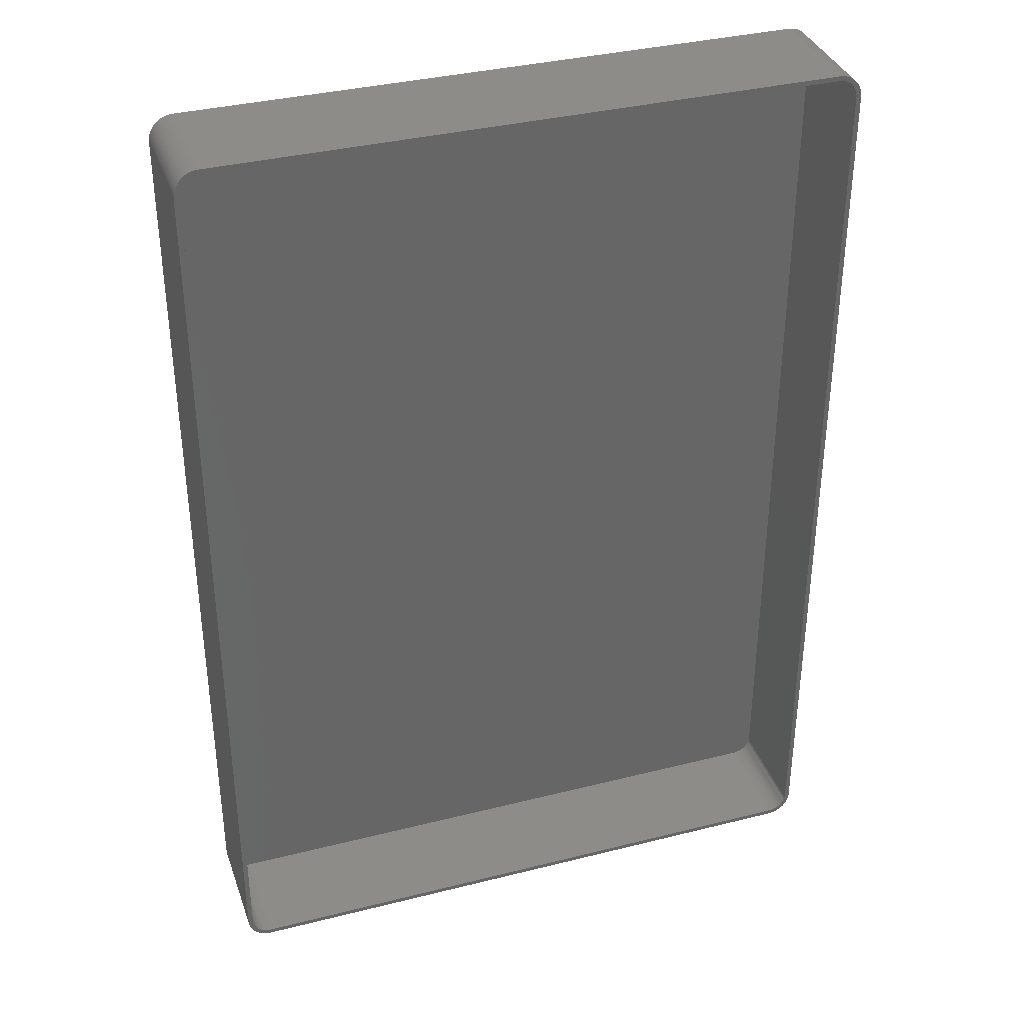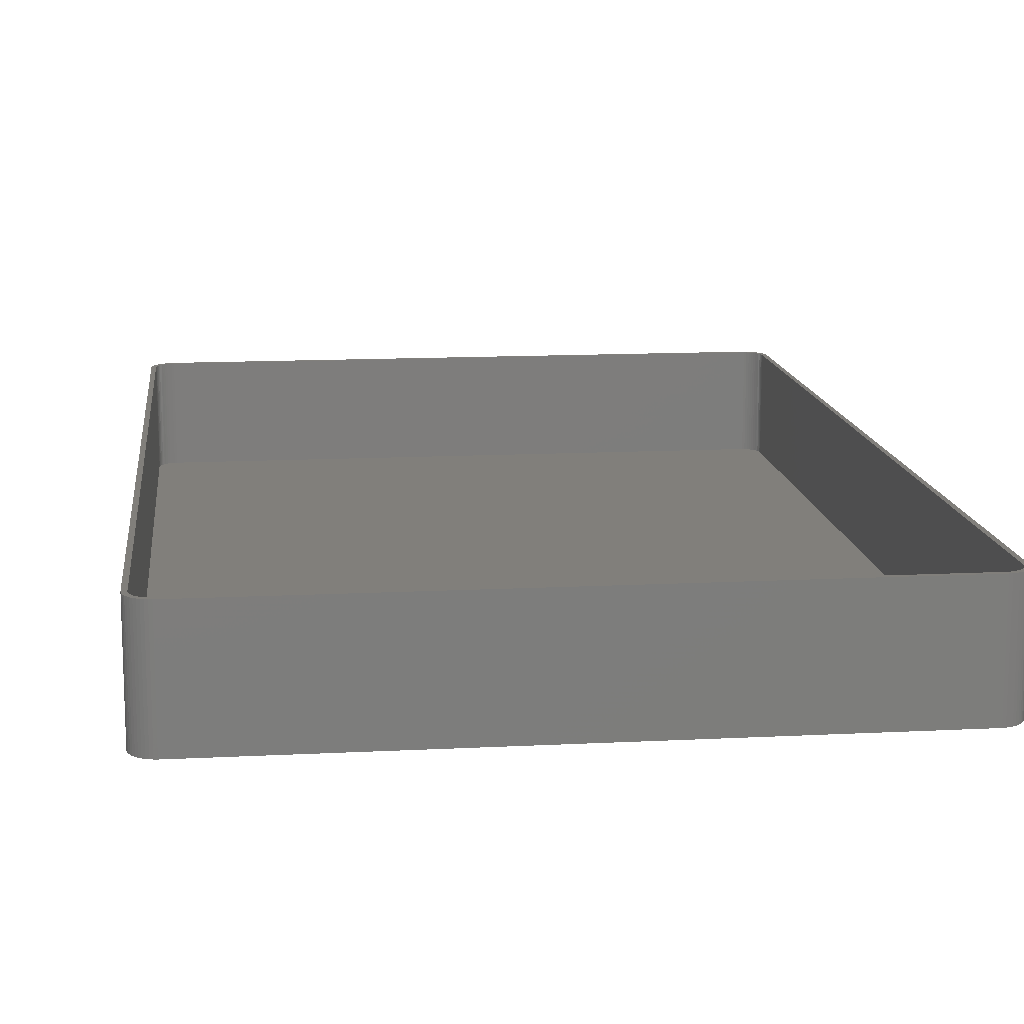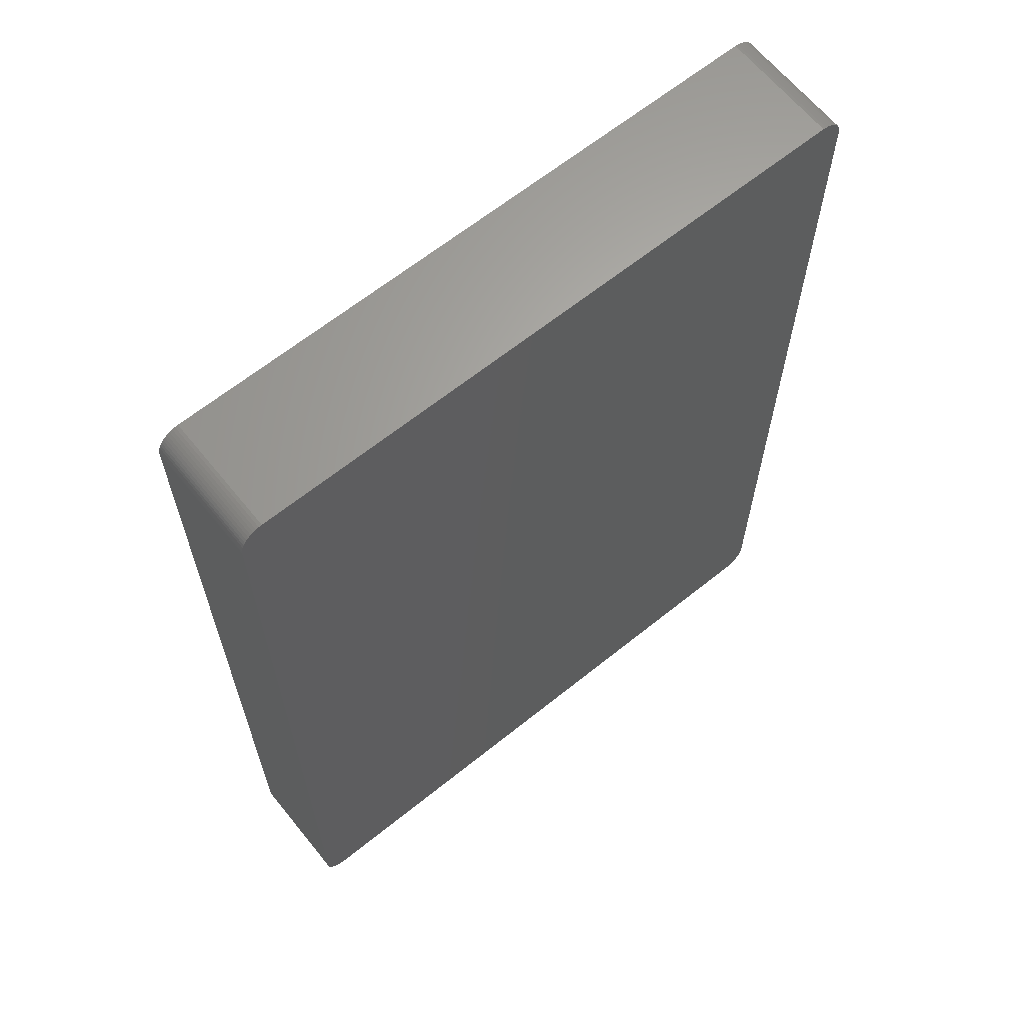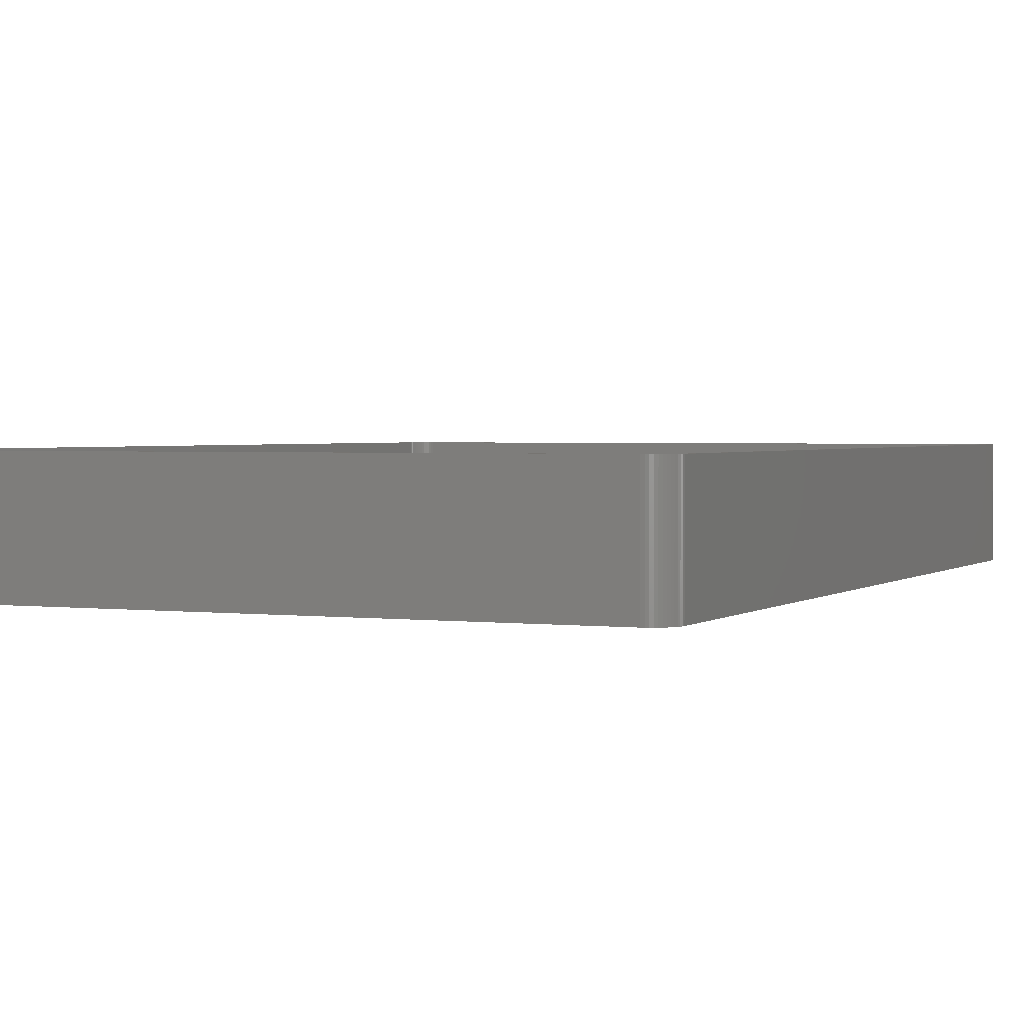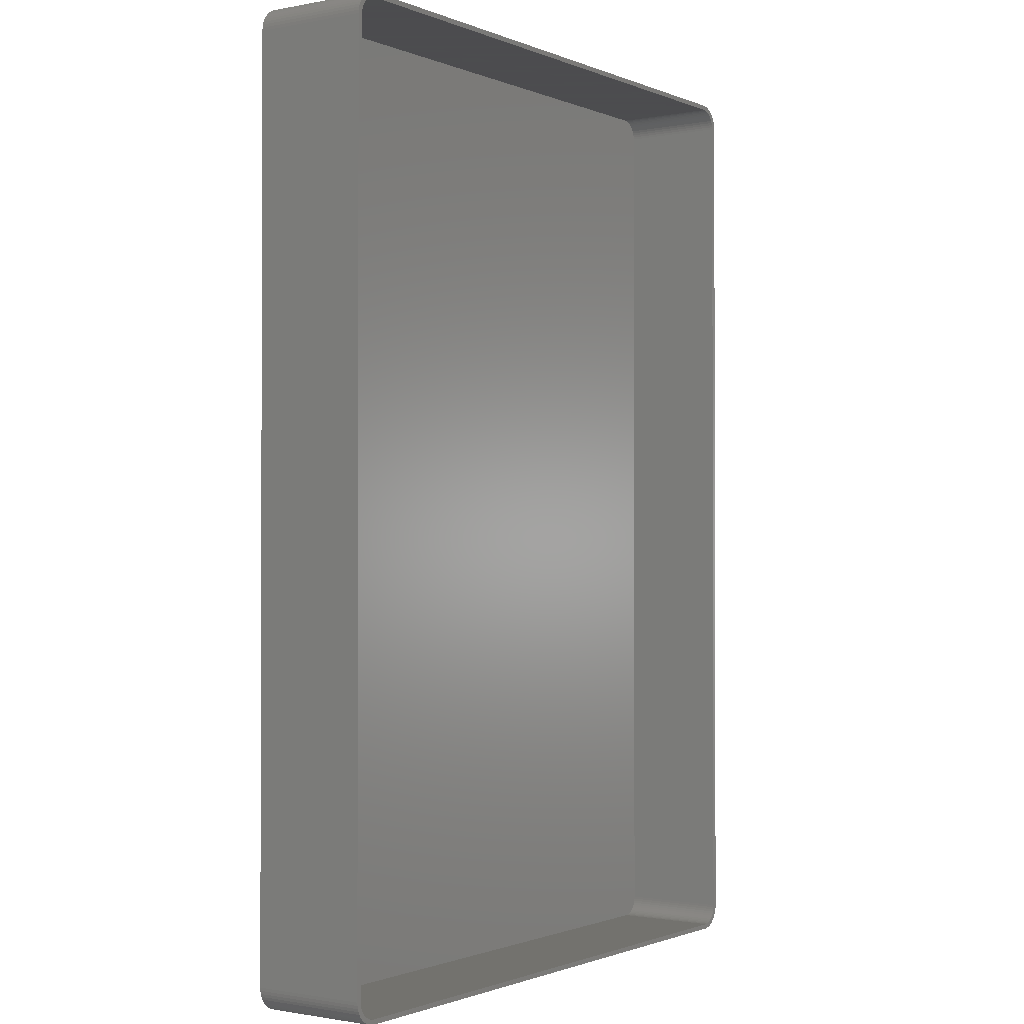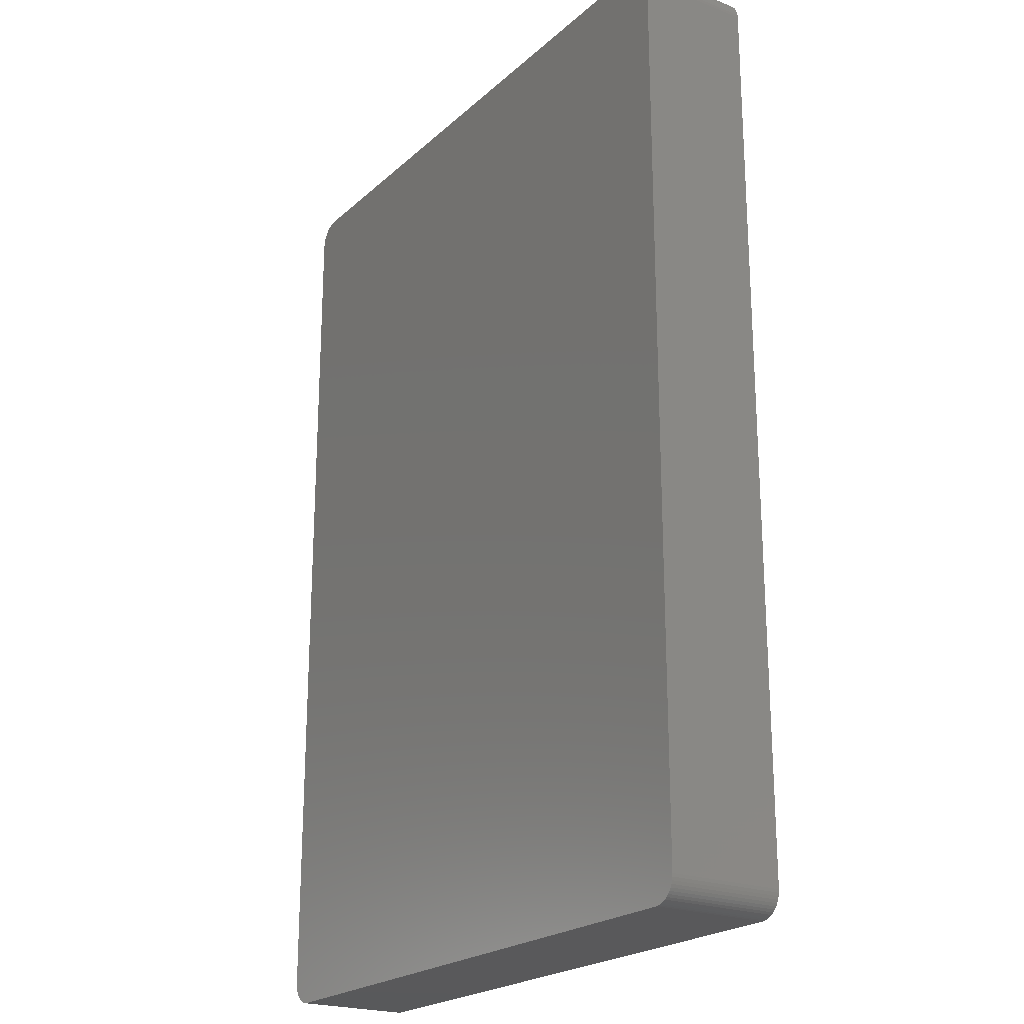
<metadata>
{"format":"stl","ext":"stl","renderer":"f3d","projection":"perspective","resolution":1024,"background":"white","views":[{"elev":35.9,"azim":-18.3,"up":"+Y"},{"elev":13.4,"azim":-6.6,"up":"+Z"},{"elev":64.5,"azim":141.0,"up":"+Y"},{"elev":2.0,"azim":-156.0,"up":"+Z"},{"elev":-1.1,"azim":-55.1,"up":"+Y"},{"elev":-22.0,"azim":-123.9,"up":"+Y"}]}
</metadata>
<code>
# stl→obj: 208 verts, 412 faces
v -67.5 92.5 0
v -67.46 93.13 24
v -67.46 93.13 0
v -67.5 92.5 24
v -67.5 -92.5 0
v -67.5 -92.5 24
v 67.5 -92.5 24
v 67.5 92.5 0
v 67.5 92.5 24
v 67.5 -92.5 0
v 66.5 92.5 24
v 67.46 93.13 24
v 66.47 93 24
v 67.34 93.74 24
v 66.5 -92.5 24
v 66.37 93.49 24
v 67.15 94.34 24
v 67.46 -93.13 24
v 66.22 93.97 24
v 66.88 94.91 24
v 66.47 -93 24
v 66.01 94.43 24
v 66.55 95.44 24
v 67.34 -93.74 24
v 66.37 -93.49 24
v 65.74 94.85 24
v 66.14 95.92 24
v 65.42 95.24 24
v 65.69 96.35 24
v 65.05 95.58 24
v 65.18 96.72 24
v 64.64 95.88 24
v 64.63 97.02 24
v 64.2 96.12 24
v 64.05 97.26 24
v 63.74 96.3 24
v 63.44 97.41 24
v 63.25 96.43 24
v 62.81 97.49 24
v 62.75 96.49 24
v -62.75 96.49 24
v -62.81 97.49 24
v -63.25 96.43 24
v -63.44 97.41 24
v -63.74 96.3 24
v -64.05 97.26 24
v -64.2 96.12 24
v -64.63 97.02 24
v -64.64 95.88 24
v -65.18 96.72 24
v -65.05 95.58 24
v -65.69 96.35 24
v -65.42 95.24 24
v -66.14 95.92 24
v -65.74 94.85 24
v -66.55 95.44 24
v -66.01 94.43 24
v -66.88 94.91 24
v -66.22 93.97 24
v -67.34 93.74 24
v -66.37 93.49 24
v -67.15 94.34 24
v 67.15 -94.34 24
v 66.22 -93.97 24
v 66.88 -94.91 24
v 66.01 -94.43 24
v 66.55 -95.44 24
v 65.74 -94.85 24
v 66.14 -95.92 24
v 65.42 -95.24 24
v 65.69 -96.35 24
v 65.05 -95.58 24
v 65.18 -96.72 24
v 64.64 -95.88 24
v 64.63 -97.02 24
v 64.2 -96.12 24
v 64.05 -97.26 24
v 63.74 -96.3 24
v 63.44 -97.41 24
v 63.25 -96.43 24
v 62.81 -97.49 24
v 62.75 -96.49 24
v -62.75 -96.49 24
v -62.81 -97.49 24
v -63.25 -96.43 24
v -63.44 -97.41 24
v -63.74 -96.3 24
v -64.05 -97.26 24
v -64.2 -96.12 24
v -64.63 -97.02 24
v -64.64 -95.88 24
v -65.18 -96.72 24
v -65.05 -95.58 24
v -65.69 -96.35 24
v -65.42 -95.24 24
v -66.14 -95.92 24
v -65.74 -94.85 24
v -66.55 -95.44 24
v -66.01 -94.43 24
v -66.88 -94.91 24
v -66.22 -93.97 24
v -67.15 -94.34 24
v -66.37 -93.49 24
v -67.34 -93.74 24
v -66.47 -93 24
v -67.46 -93.13 24
v -66.5 -92.5 24
v -66.5 92.5 24
v -66.47 93 24
v 62.81 -97.49 0
v 67.46 -93.13 0
v 67.34 -93.74 0
v 67.15 -94.34 0
v 62.81 97.49 0
v 66.88 -94.91 0
v 66.55 -95.44 0
v 67.46 93.13 0
v 66.14 -95.92 0
v 67.15 94.34 0
v 66.88 94.91 0
v 65.69 -96.35 0
v 66.55 95.44 0
v 65.18 -96.72 0
v 66.14 95.92 0
v 64.63 -97.02 0
v 65.69 96.35 0
v 64.05 -97.26 0
v 65.18 96.72 0
v 63.44 -97.41 0
v 64.63 97.02 0
v 64.05 97.26 0
v 63.44 97.41 0
v -62.81 -97.49 0
v 67.34 93.74 0
v -63.44 -97.41 0
v -64.05 -97.26 0
v -62.81 97.49 0
v -64.63 -97.02 0
v -63.44 97.41 0
v -65.18 -96.72 0
v -64.05 97.26 0
v -65.69 -96.35 0
v -64.63 97.02 0
v -66.14 -95.92 0
v -65.18 96.72 0
v -66.55 -95.44 0
v -65.69 96.35 0
v -66.88 -94.91 0
v -66.14 95.92 0
v -67.15 -94.34 0
v -66.55 95.44 0
v -67.34 -93.74 0
v -66.88 94.91 0
v -67.46 -93.13 0
v -67.15 94.34 0
v -67.34 93.74 0
v -62.75 96.49 2
v 62.75 96.49 2
v -65.74 -94.85 2
v -65.42 -95.24 2
v 62.75 -96.49 2
v -62.75 -96.49 2
v -66.5 -92.5 2
v -66.47 -93 2
v 66.5 -92.5 2
v 66.5 92.5 2
v 66.01 94.43 2
v 65.74 94.85 2
v -63.74 -96.3 2
v -64.2 -96.12 2
v -63.25 -96.43 2
v -66.5 92.5 2
v -66.22 -93.97 2
v -66.01 -94.43 2
v 66.22 -93.97 2
v 66.37 -93.49 2
v -64.64 -95.88 2
v -65.05 -95.58 2
v -66.37 -93.49 2
v -65.42 95.24 2
v -65.05 95.58 2
v -64.64 95.88 2
v -64.2 96.12 2
v 64.64 -95.88 2
v 64.2 -96.12 2
v 64.64 95.88 2
v 65.05 95.58 2
v 64.2 96.12 2
v 63.74 96.3 2
v 66.37 93.49 2
v 66.22 93.97 2
v 65.42 -95.24 2
v 65.74 -94.85 2
v 66.01 -94.43 2
v -66.01 94.43 2
v -66.22 93.97 2
v -66.37 93.49 2
v -65.74 94.85 2
v -63.74 96.3 2
v -63.25 96.43 2
v 63.74 -96.3 2
v 65.42 95.24 2
v 63.25 96.43 2
v 66.47 93 2
v 66.47 -93 2
v 65.05 -95.58 2
v 63.25 -96.43 2
v -66.47 93 2
f 1 2 3
f 2 1 4
f 5 4 1
f 4 5 6
f 7 8 9
f 8 7 10
f 11 9 12
f 9 11 7
f 13 12 14
f 15 7 11
f 16 14 17
f 7 15 18
f 19 17 20
f 21 18 15
f 22 20 23
f 18 21 24
f 25 24 21
f 12 13 11
f 14 16 13
f 17 19 16
f 26 23 27
f 20 22 19
f 23 26 22
f 28 27 29
f 27 28 26
f 30 29 31
f 29 30 28
f 31 32 30
f 33 32 31
f 33 34 32
f 35 34 33
f 35 36 34
f 37 36 35
f 37 38 36
f 39 38 37
f 39 40 38
f 39 41 40
f 42 41 39
f 42 43 41
f 44 43 42
f 44 45 43
f 46 45 44
f 46 47 45
f 48 47 46
f 48 49 47
f 50 49 48
f 49 50 51
f 52 51 50
f 51 52 53
f 54 53 52
f 53 54 55
f 56 55 54
f 55 56 57
f 58 57 56
f 57 58 59
f 60 61 62
f 59 62 61
f 62 59 58
f 24 25 63
f 64 63 25
f 63 64 65
f 66 65 64
f 65 66 67
f 68 67 66
f 67 68 69
f 70 69 68
f 69 70 71
f 72 71 70
f 71 72 73
f 74 73 72
f 74 75 73
f 76 75 74
f 76 77 75
f 78 77 76
f 78 79 77
f 80 79 78
f 80 81 79
f 82 81 80
f 83 81 82
f 83 84 81
f 85 84 83
f 85 86 84
f 87 86 85
f 87 88 86
f 89 88 87
f 89 90 88
f 91 90 89
f 92 91 93
f 91 92 90
f 94 93 95
f 93 94 92
f 96 95 97
f 98 97 99
f 95 96 94
f 100 99 101
f 102 101 103
f 104 103 105
f 97 98 96
f 106 105 107
f 108 4 107
f 61 60 109
f 6 107 4
f 2 109 60
f 106 107 6
f 109 2 108
f 99 100 98
f 108 2 4
f 101 102 100
f 103 104 102
f 105 106 104
f 110 10 111
f 10 5 8
f 110 111 112
f 1 8 5
f 110 112 113
f 114 8 1
f 110 113 115
f 10 110 5
f 110 115 116
f 8 114 117
f 110 116 118
f 119 114 120
f 110 118 121
f 120 114 122
f 110 121 123
f 122 114 124
f 110 123 125
f 124 114 126
f 110 125 127
f 126 114 128
f 110 127 129
f 128 114 130
f 130 114 131
f 131 114 132
f 5 110 133
f 117 114 134
f 5 133 135
f 134 114 119
f 5 135 136
f 114 1 137
f 5 136 138
f 137 1 139
f 5 138 140
f 139 1 141
f 5 140 142
f 141 1 143
f 5 142 144
f 143 1 145
f 5 144 146
f 145 1 147
f 5 146 148
f 147 1 149
f 5 148 150
f 149 1 151
f 5 150 152
f 151 1 153
f 5 152 154
f 153 1 155
f 155 1 156
f 156 1 3
f 114 42 39
f 42 114 137
f 150 104 152
f 104 150 102
f 154 6 5
f 6 154 106
f 125 73 75
f 73 125 123
f 133 81 84
f 81 133 110
f 142 92 94
f 92 142 140
f 141 48 46
f 48 141 143
f 151 54 149
f 54 151 56
f 3 60 156
f 60 3 2
f 148 102 150
f 102 148 100
f 152 106 154
f 106 152 104
f 127 75 77
f 75 127 125
f 69 116 67
f 116 69 118
f 63 112 24
f 112 63 113
f 138 88 90
f 88 138 136
f 136 86 88
f 86 136 135
f 12 134 14
f 134 12 117
f 9 117 12
f 117 9 8
f 14 119 17
f 119 14 134
f 20 122 23
f 122 20 120
f 130 35 33
f 35 130 131
f 132 39 37
f 39 132 114
f 131 37 35
f 37 131 132
f 126 31 29
f 31 126 128
f 139 46 44
f 46 139 141
f 147 54 52
f 54 147 149
f 137 44 42
f 44 137 139
f 155 58 153
f 58 155 62
f 156 62 155
f 62 156 60
f 146 100 148
f 100 146 98
f 110 79 81
f 79 110 129
f 129 77 79
f 77 129 127
f 121 69 71
f 69 121 118
f 67 115 65
f 115 67 116
f 24 111 18
f 111 24 112
f 135 84 86
f 84 135 133
f 140 90 92
f 90 140 138
f 144 98 146
f 98 144 96
f 17 120 20
f 120 17 119
f 128 33 31
f 33 128 130
f 124 29 27
f 29 124 126
f 23 124 27
f 124 23 122
f 145 52 50
f 52 145 147
f 143 50 48
f 50 143 145
f 153 56 151
f 56 153 58
f 123 71 73
f 71 123 121
f 65 113 63
f 113 65 115
f 18 10 7
f 10 18 111
f 144 94 96
f 94 144 142
f 157 40 41
f 40 157 158
f 95 159 97
f 159 95 160
f 161 83 82
f 83 161 162
f 105 163 107
f 163 105 164
f 165 11 166
f 11 165 15
f 167 26 168
f 26 167 22
f 169 89 87
f 89 169 170
f 162 85 83
f 85 162 171
f 107 172 108
f 172 107 163
f 99 173 101
f 173 99 174
f 175 25 176
f 25 175 64
f 177 93 91
f 93 177 178
f 171 87 85
f 87 171 169
f 170 91 89
f 91 170 177
f 101 179 103
f 179 101 173
f 97 174 99
f 174 97 159
f 180 51 53
f 51 180 181
f 182 47 49
f 47 182 183
f 184 76 74
f 76 184 185
f 186 30 32
f 30 186 187
f 188 32 34
f 32 188 186
f 189 34 36
f 34 189 188
f 190 19 191
f 19 190 16
f 192 68 193
f 68 192 70
f 194 64 175
f 64 194 66
f 178 95 93
f 95 178 160
f 59 195 57
f 195 59 196
f 61 196 59
f 196 61 197
f 55 180 53
f 180 55 198
f 199 43 45
f 43 199 200
f 200 41 43
f 41 200 157
f 185 78 76
f 78 185 201
f 187 28 30
f 28 187 202
f 168 28 202
f 28 168 26
f 158 38 40
f 38 158 203
f 203 36 38
f 36 203 189
f 191 22 167
f 22 191 19
f 166 13 204
f 13 166 11
f 176 21 205
f 21 176 25
f 193 66 194
f 66 193 68
f 206 74 72
f 74 206 184
f 158 166 204
f 166 172 165
f 158 204 190
f 163 165 172
f 158 190 191
f 161 165 163
f 158 191 167
f 166 158 172
f 158 167 168
f 165 161 205
f 158 168 202
f 175 161 194
f 158 202 187
f 194 161 193
f 158 187 186
f 193 161 192
f 158 186 188
f 192 161 206
f 158 188 189
f 206 161 184
f 158 189 203
f 184 161 185
f 185 161 201
f 201 161 207
f 172 158 157
f 205 161 176
f 172 157 200
f 176 161 175
f 172 200 199
f 161 163 162
f 172 199 183
f 162 163 171
f 172 183 182
f 171 163 169
f 172 182 181
f 169 163 170
f 172 181 180
f 170 163 177
f 172 180 198
f 177 163 178
f 172 198 195
f 178 163 160
f 172 195 196
f 160 163 159
f 172 196 197
f 159 163 174
f 172 197 208
f 174 163 173
f 173 163 179
f 179 163 164
f 103 164 105
f 164 103 179
f 57 198 55
f 198 57 195
f 109 197 61
f 197 109 208
f 108 208 109
f 208 108 172
f 181 49 51
f 49 181 182
f 183 45 47
f 45 183 199
f 204 16 190
f 16 204 13
f 205 15 165
f 15 205 21
f 192 72 70
f 72 192 206
f 201 80 78
f 80 201 207
f 207 82 80
f 82 207 161

</code>
